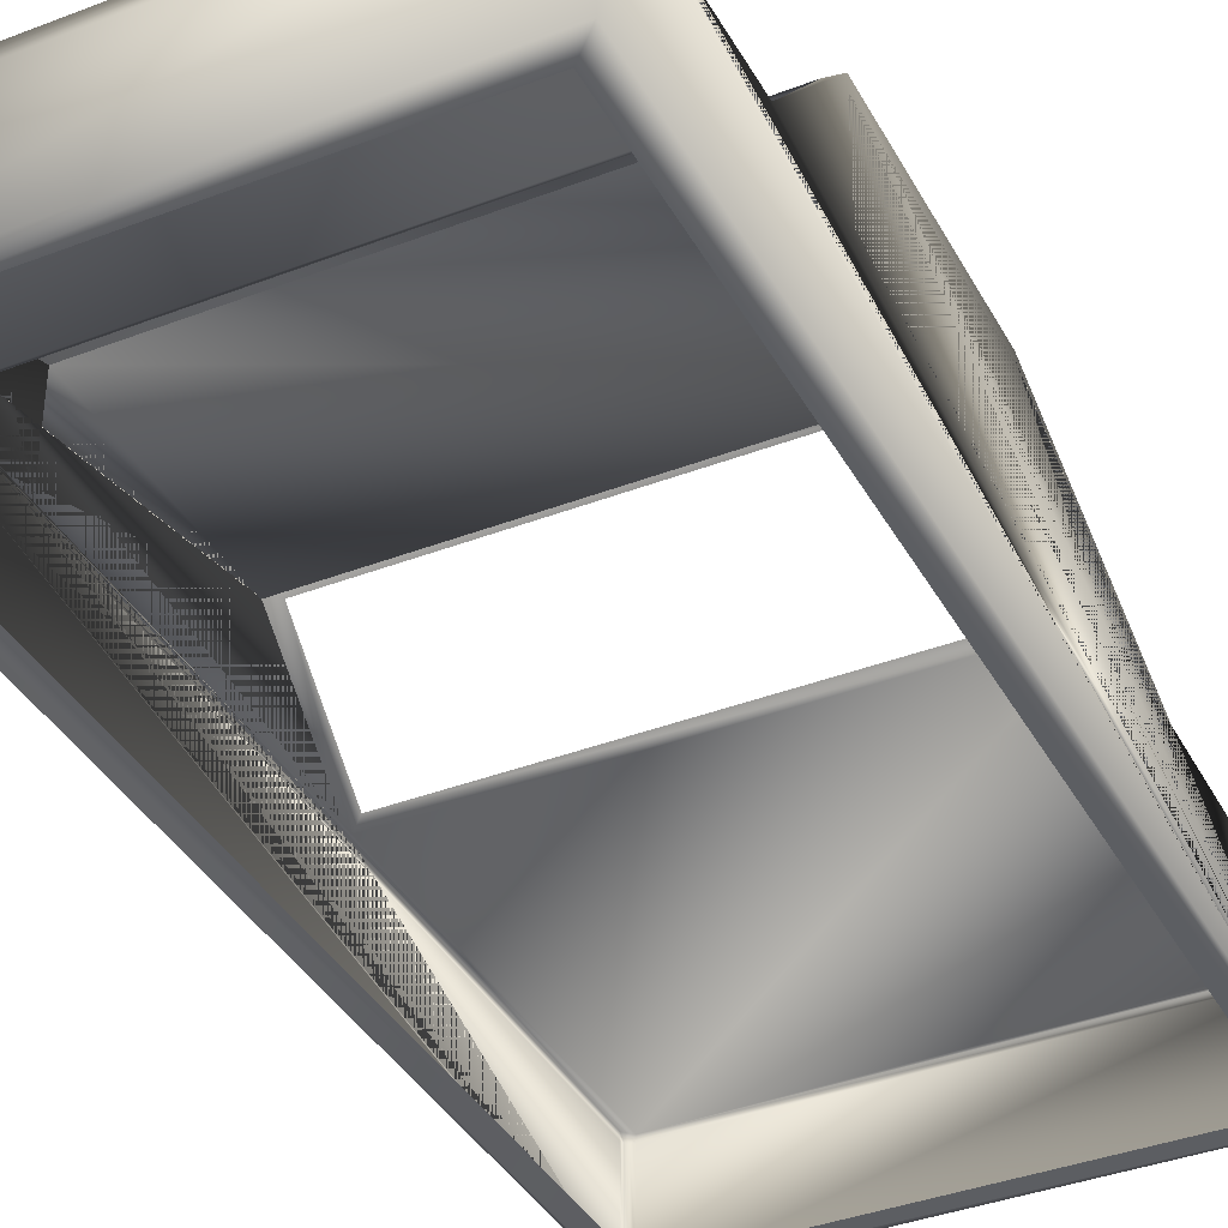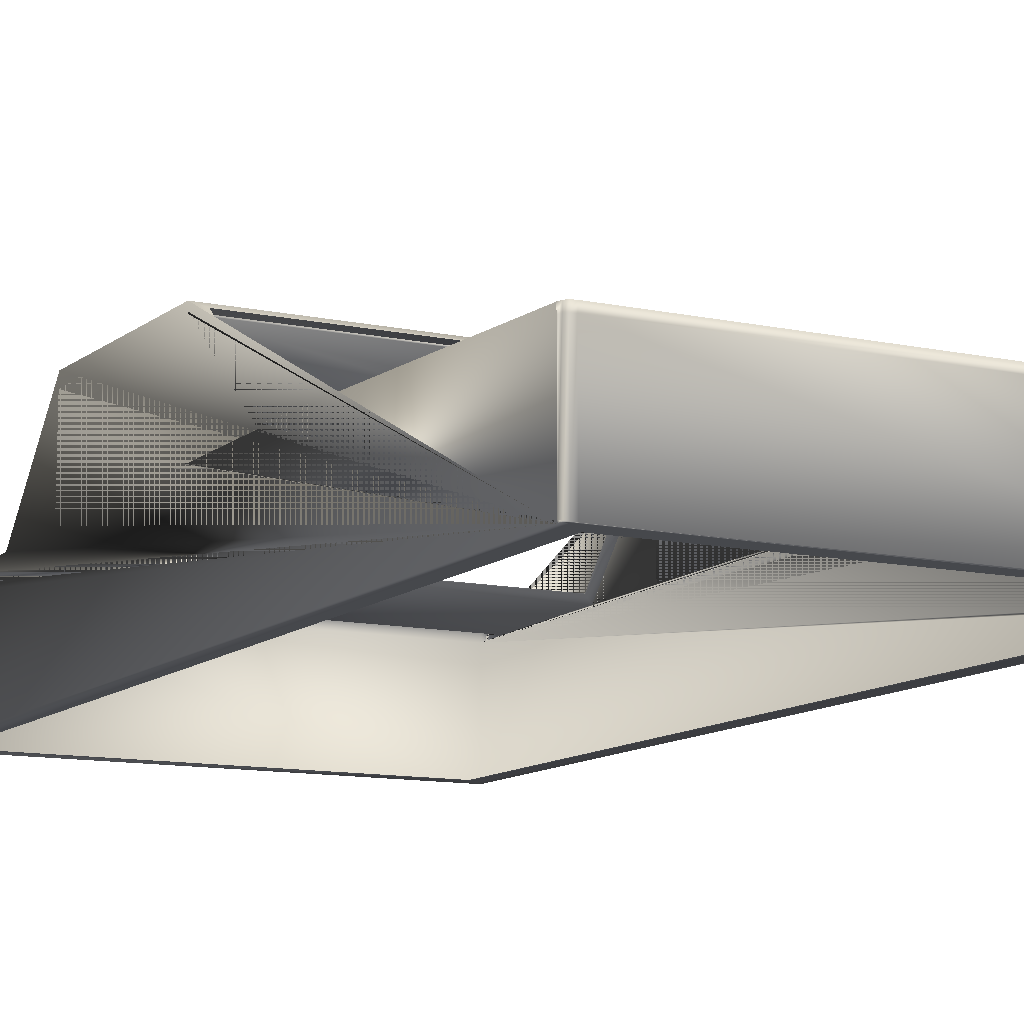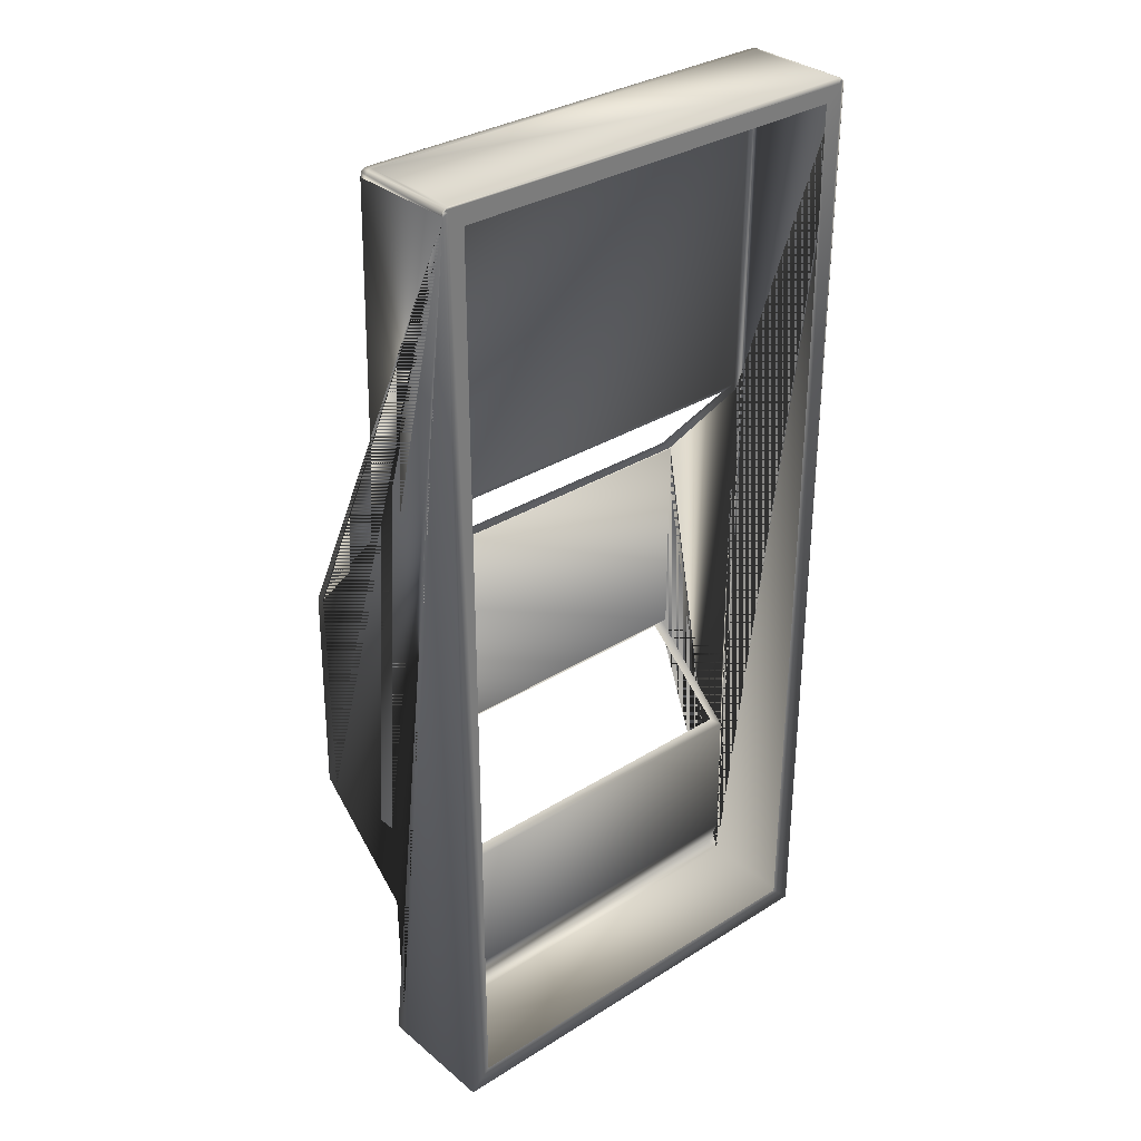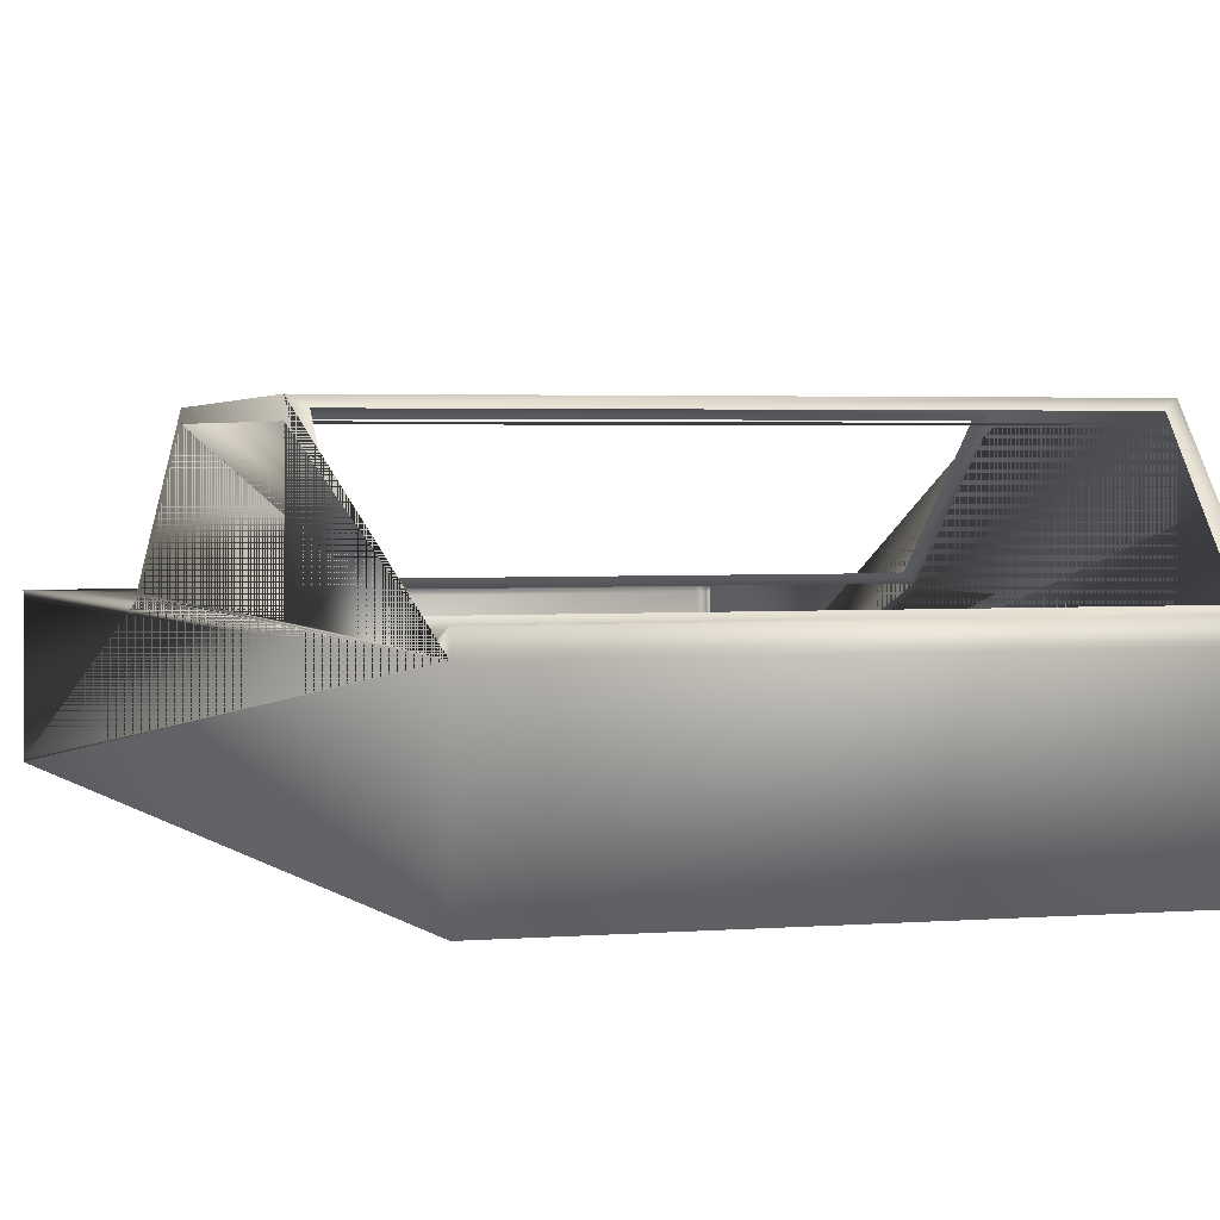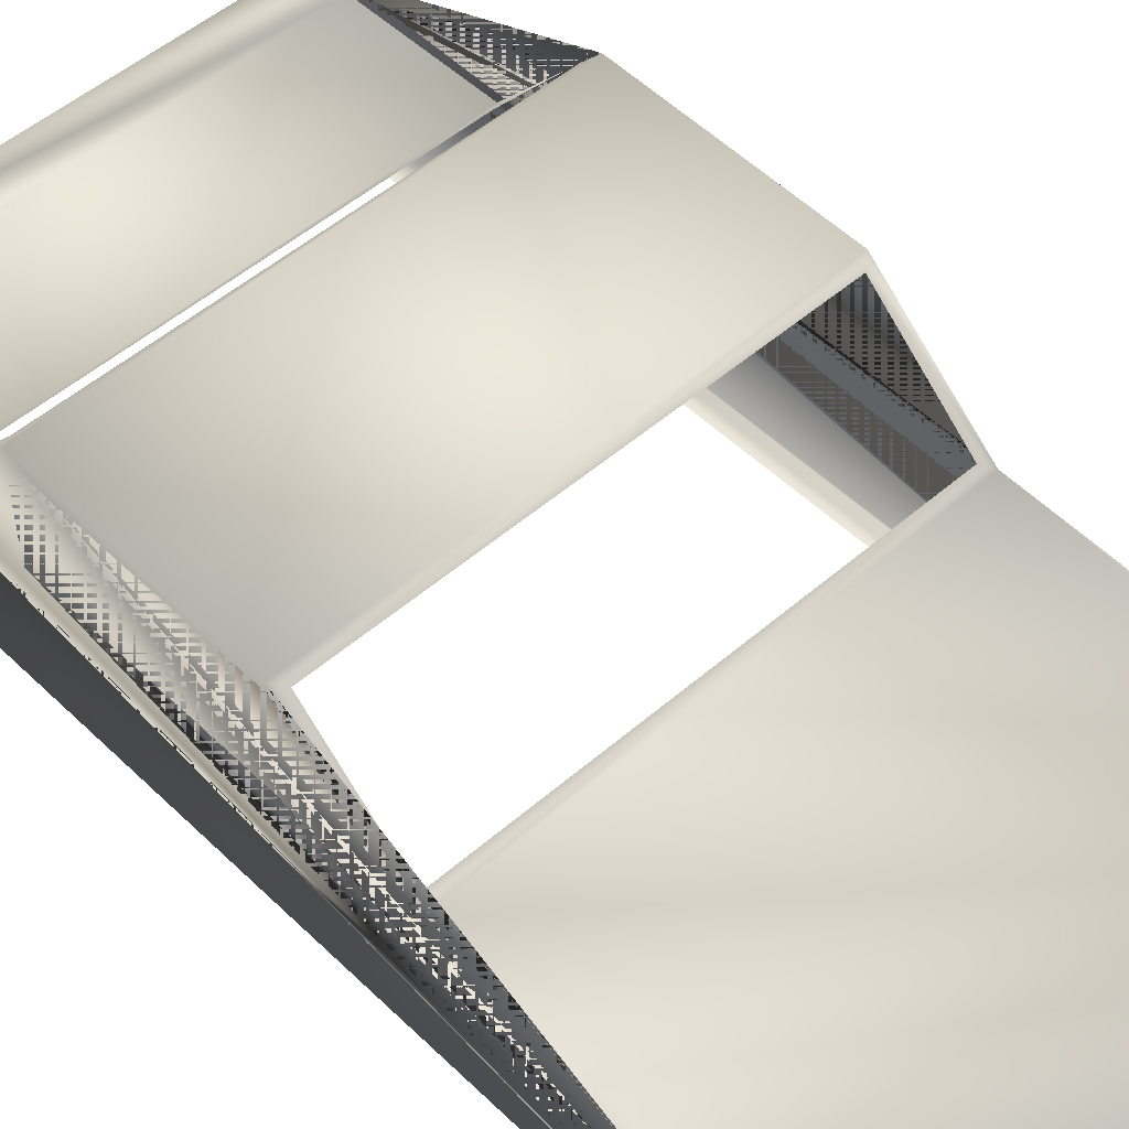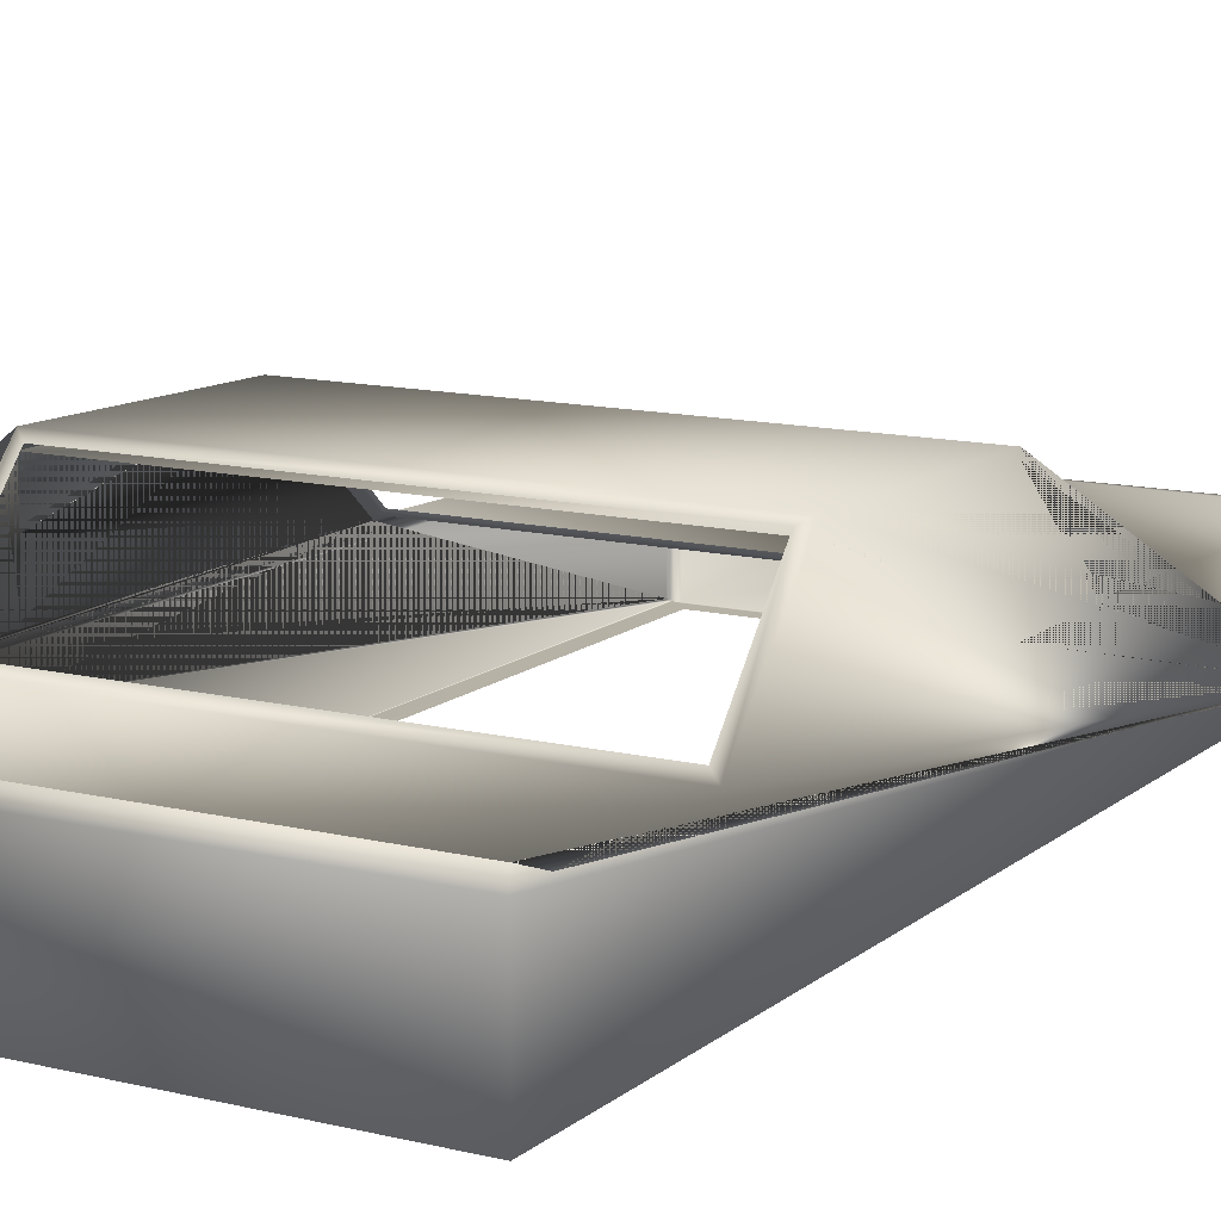
<metadata>
{"format":"obj","ext":"obj","renderer":"f3d","projection":"perspective","resolution":1024,"background":"white","views":[{"elev":-38.0,"azim":-153.9,"up":"+Y"},{"elev":-11.3,"azim":-28.0,"up":"+Y"},{"elev":32.5,"azim":-41.1,"up":"+Z"},{"elev":2.3,"azim":161.5,"up":"+Y"},{"elev":50.7,"azim":-43.5,"up":"+Y"},{"elev":12.5,"azim":-150.3,"up":"+Y"}]}
</metadata>
<code>
v  33.33 13.6 -47.43
v  33.33 15.93 -53.83
v  -53.43 15.93 -53.83
v  -53.43 13.6 -47.43
v  -53.43 13.95 -19.98
v  33.33 13.95 -19.98
v  -53.43 33.34 40.03
v  33.33 33.34 40.03
v  33.33 34.15 -1.904
v  -53.43 34.15 -1.904
v  31.9 12.59 129.2
v  32.7 12.59 129
v  33.17 12.59 128.5
v  33.33 12.59 127.7
v  33.33 14.59 61.63
v  -53.43 14.59 61.63
v  -53.43 12.59 127.7
v  -53.27 12.59 128.5
v  -52.8 12.59 129
v  -52.01 12.59 129.2
v  -53.43 13.34 -54.03
v  33.33 13.34 -54.03
v  33.33 -7.918 -54.03
v  -53.43 -7.918 -54.03
v  -52.01 11.34 129.1
v  -52.01 -7.918 129.1
v  31.9 -7.918 129.1
v  31.9 11.34 129.1
v  33.33 32.03 40.05
v  -53.43 32.03 40.05
v  -53.43 31.77 40.05
v  33.33 31.77 40.05
v  -53.43 31.77 -2.012
v  33.33 31.77 -2.012
v  -53.43 -7.918 127.7
v  -53.43 -7.88 128.3
v  -53.43 -7.766 128.4
v  -53.43 -7.575 127.7
v  -53.43 14.13 39.99
v  -53.43 14.26 39.99
v  -53.43 14.26 -2.012
v  -53.43 14.13 60.61
v  -53.43 11.34 127.7
v  33.33 11.34 127.7
v  33.33 -7.481 127.8
v  33.33 14.13 60.61
v  33.33 14.26 -2.012
v  33.33 14.26 39.99
v  33.33 14.13 39.99
v  33.33 -7.723 128.4
v  33.33 -7.869 128.3
v  33.33 -7.918 127.7
v  29.39 -7.918 -50.1
v  -49.5 -7.918 -50.1
v  33.22 -7.918 128.4
v  32.88 -7.918 128.5
v  32.32 -7.918 128.1
v  29.39 -7.918 125.2
v  32.72 -7.918 128.7
v  32.58 -7.918 129
v  -52.69 -7.918 129
v  -52.83 -7.918 128.7
v  -52.42 -7.918 128.1
v  -49.5 -7.918 125.2
v  -52.98 -7.918 128.5
v  -53.32 -7.918 128.4
v  -51.46 32.32 41.71
v  31.36 32.32 41.71
v  -51.46 15.78 60.08
v  31.36 15.78 60.08
v  -51.46 15.19 -18.45
v  31.36 15.19 -18.45
v  -51.46 32.91 -3.429
v  31.36 32.91 -3.429
v  33.17 -7.723 128.5
v  32.7 -7.869 129
v  -52.8 -7.88 129
v  -53.27 -7.766 128.5
v  32.7 11.34 129
v  -53.27 11.34 128.5
v  33.17 11.34 128.5
v  -52.8 11.34 129
o Car_shape
g Car_shape
f 1 2 3 4
f 5 6 1 4
f 7 8 9 10
f 11 12 13 14 15 16 17 18 19 20
f 21 22 23 24
f 3 2 22 21
f 25 26 27 28 11 20
f 29 30 31 32
f 31 33 34 32
f 35 36 37 38 39 40 41 33 31 30 42 39 38 43 17 16 7 10 5 4 3 21 24
f 22 2 1 6 9 8 15 14 44 45 46 29 32 34 47 48 49 46 45 50 51 52 23
f 24 23 53 54
f 23 52 55 56 57 58 53
f 57 59 60 27 26 61 62 63 64 58
f 63 65 66 35 24 54 64
f 8 7 67 68
f 7 16 69 67
f 16 15 70 69
f 15 8 68 70
f 6 5 71 72
f 5 10 73 71
f 10 9 74 73
f 9 6 72 74
f 60 59 56 55 51 50 75 76
f 66 65 62 61 77 78 37 36
f 27 76 79 28
f 28 79 12 11
f 43 80 18 17
f 38 78 80 43
f 76 27 60
f 59 57 56
f 55 52 51
f 50 45 75
f 36 35 66
f 65 63 62
f 61 26 77
f 78 38 37
f 76 75 81 79
f 75 45 44 81
f 79 81 13 12
f 81 44 14 13
f 80 82 19 18
f 82 25 20 19
f 78 77 82 80
f 77 26 25 82

</code>
